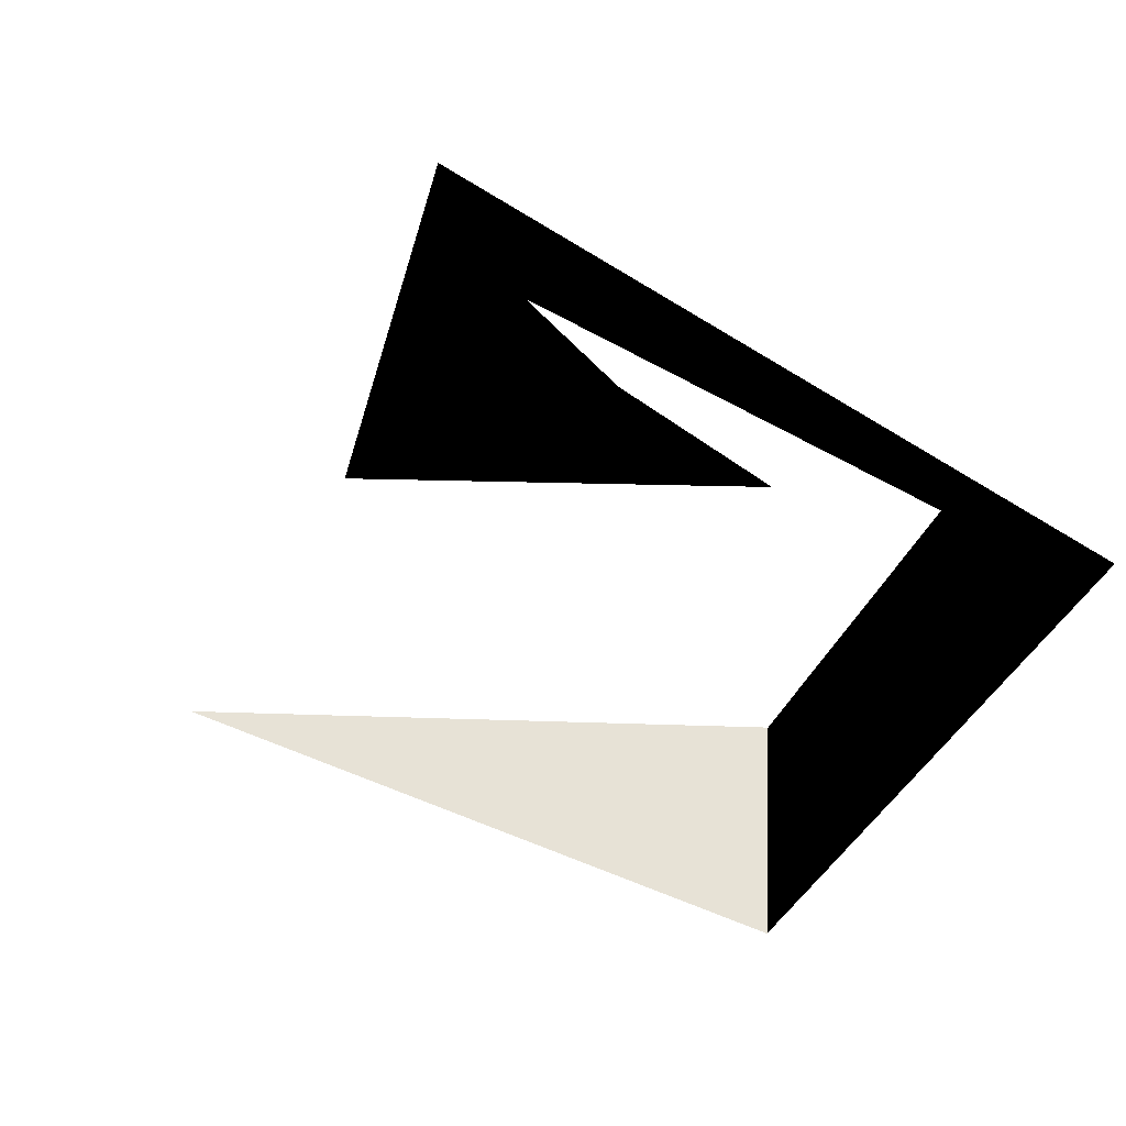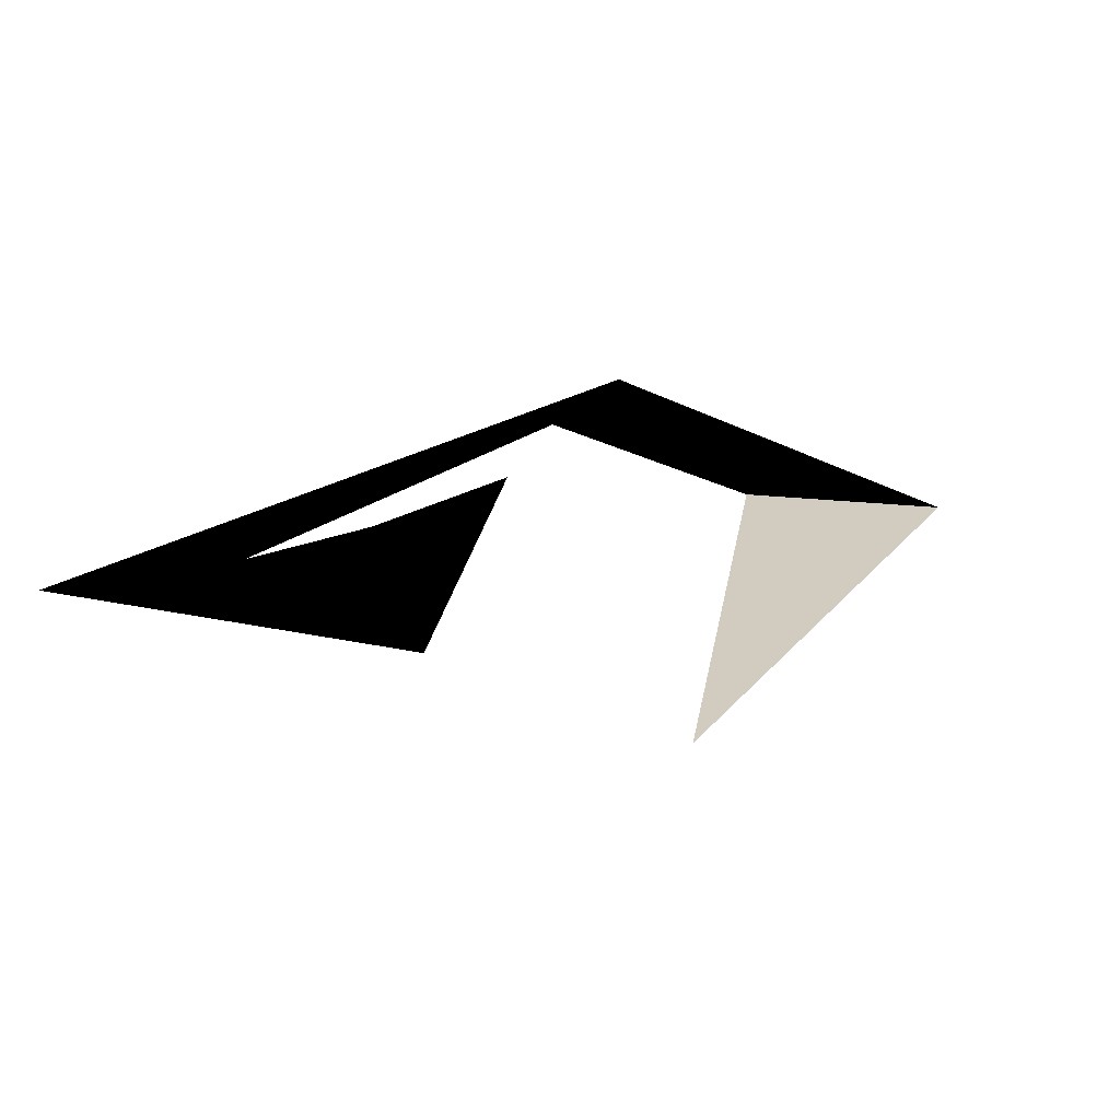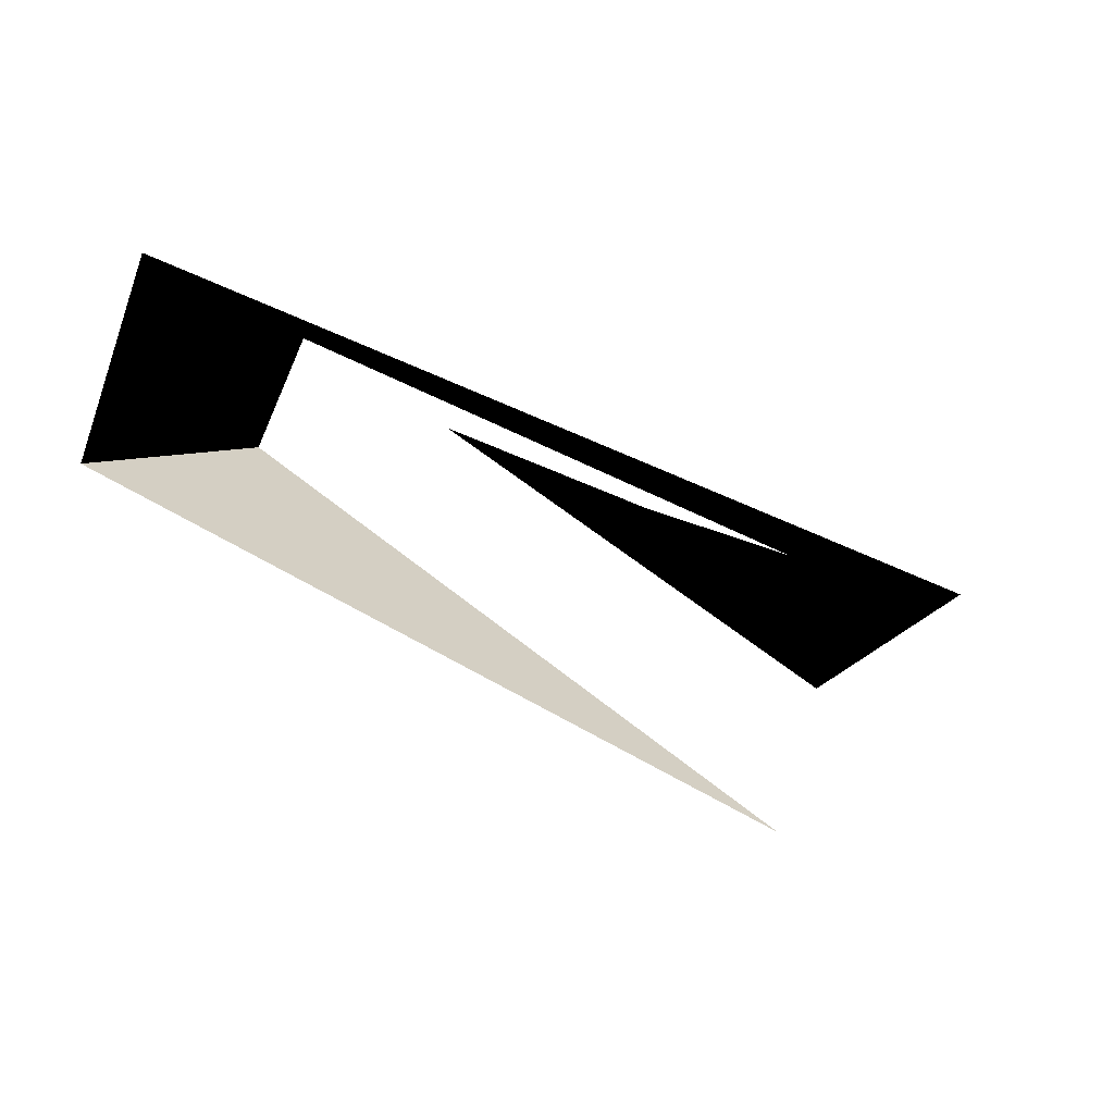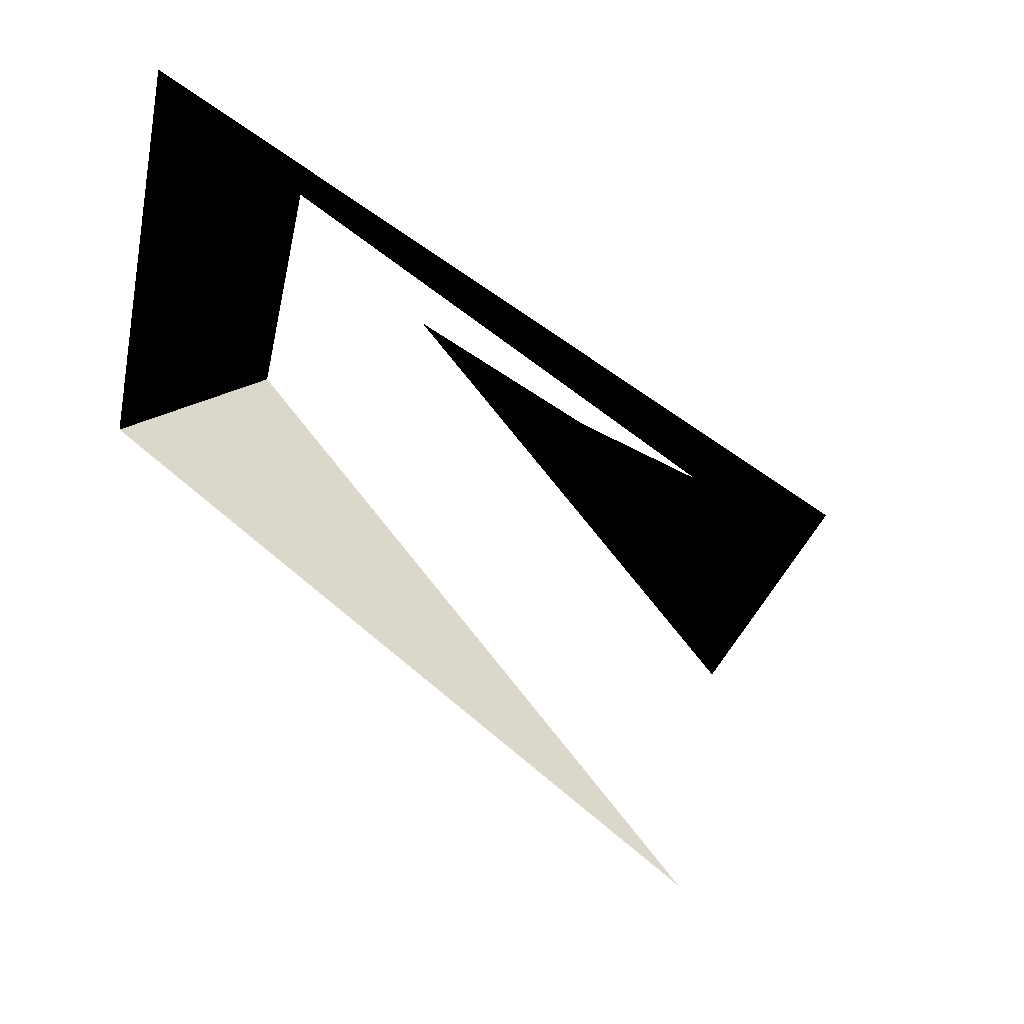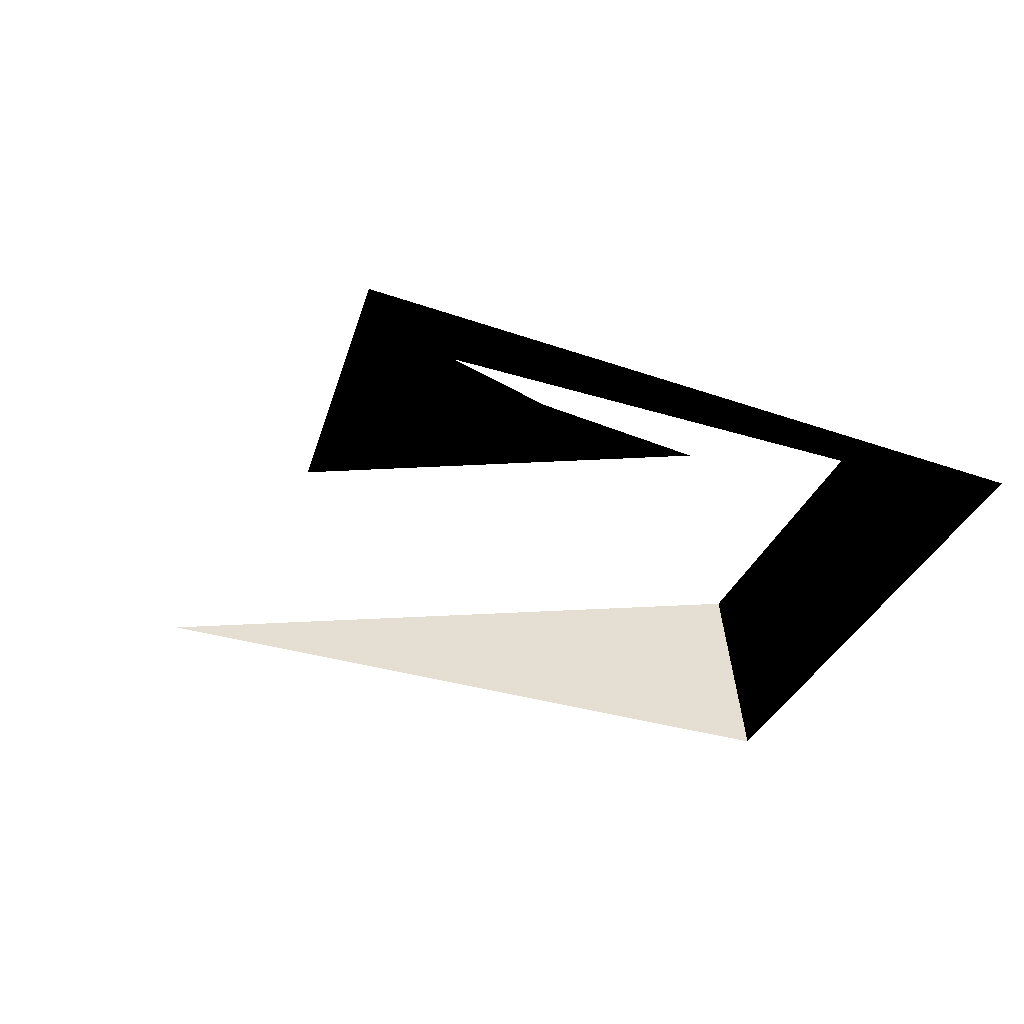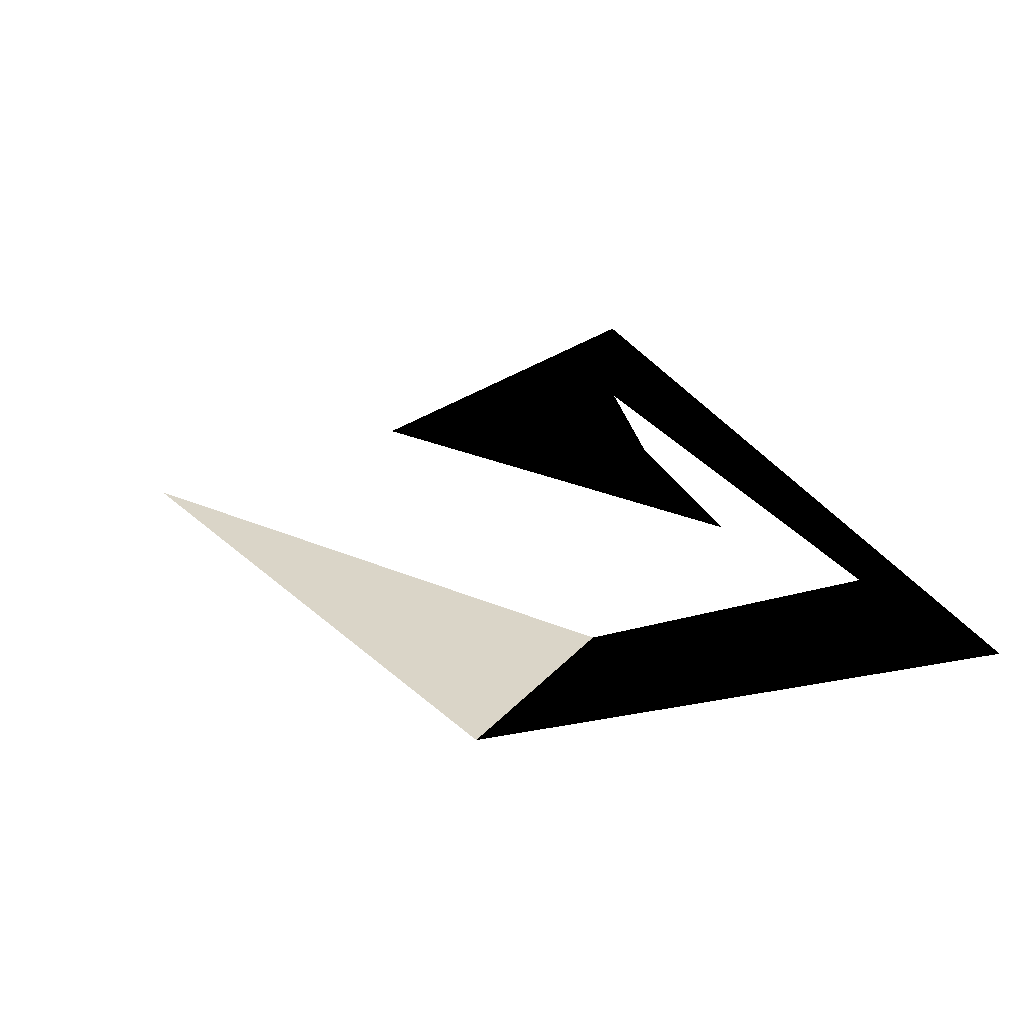
<metadata>
{"format":"obj","ext":"obj","renderer":"f3d","projection":"perspective","resolution":1024,"background":"white","views":[{"elev":63.4,"azim":40.0,"up":"+Z"},{"elev":24.2,"azim":-42.5,"up":"+Z"},{"elev":-67.1,"azim":157.5,"up":"+Y"},{"elev":-49.3,"azim":143.1,"up":"+Y"},{"elev":37.2,"azim":34.4,"up":"+Z"},{"elev":29.3,"azim":70.6,"up":"+Z"}]}
</metadata>
<code>
o My_mesh
v -164.5 -390.7 0
v 297.8 -240.3 0
v -214 -156.2 0
v 195.9 -106.4 0
v -94.62 61.29 0
v 66.14 68.14 0
v -215 78.4 0
v -371.1 139.6 0
v 187.7 140.9 0
v 326.1 192.4 0
f 10 9 2
f 9 4 2
f 4 1 2
f 10 8 9
f 9 8 7
f 8 3 7
f 7 3 5
f 6 5 3

</code>
